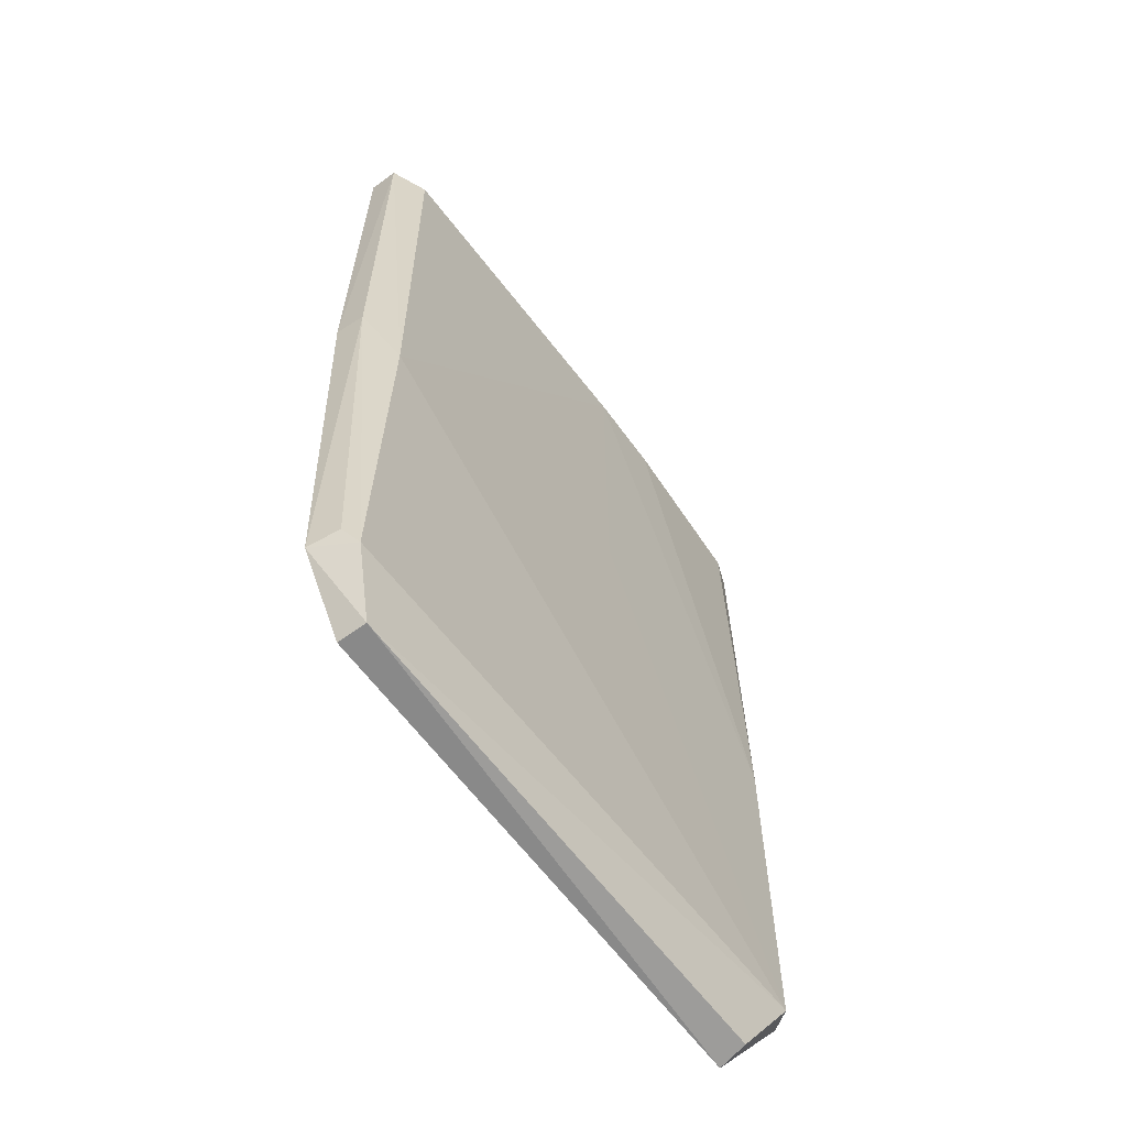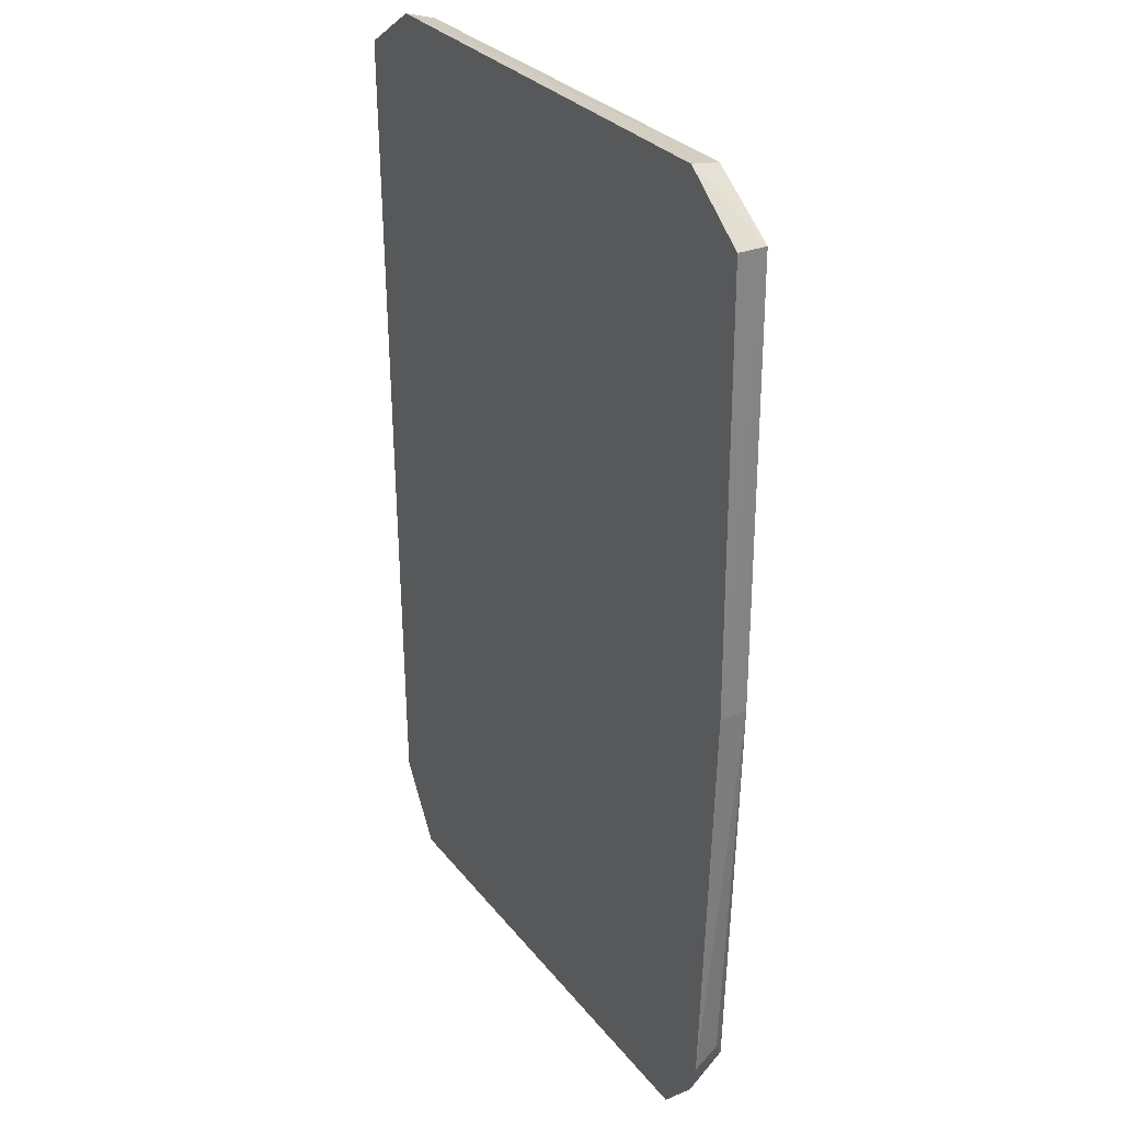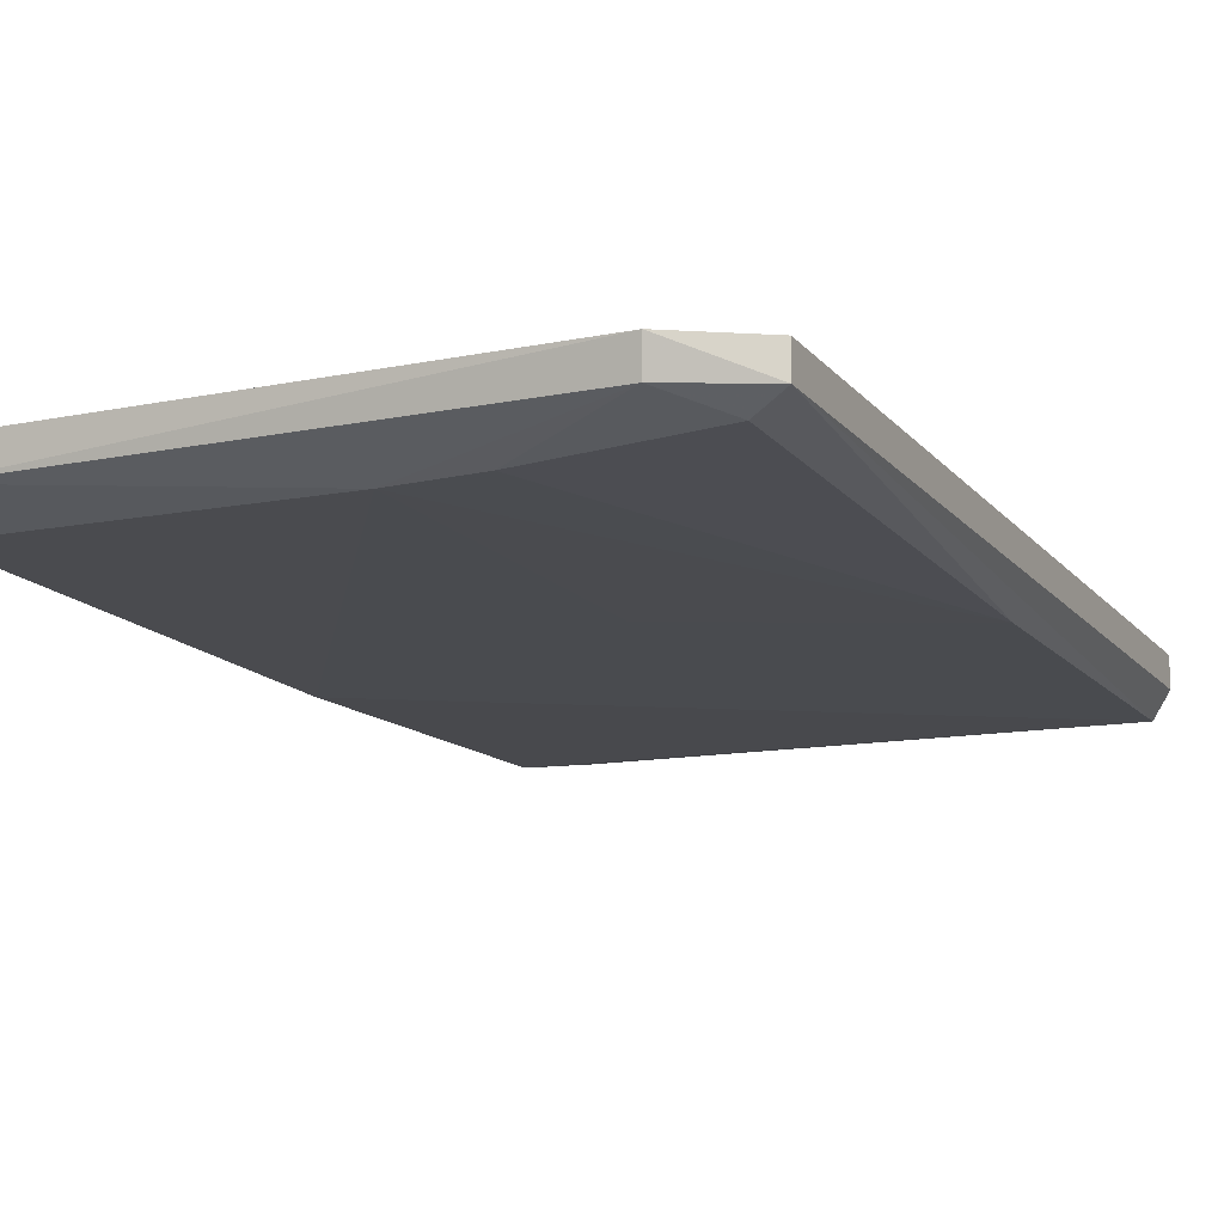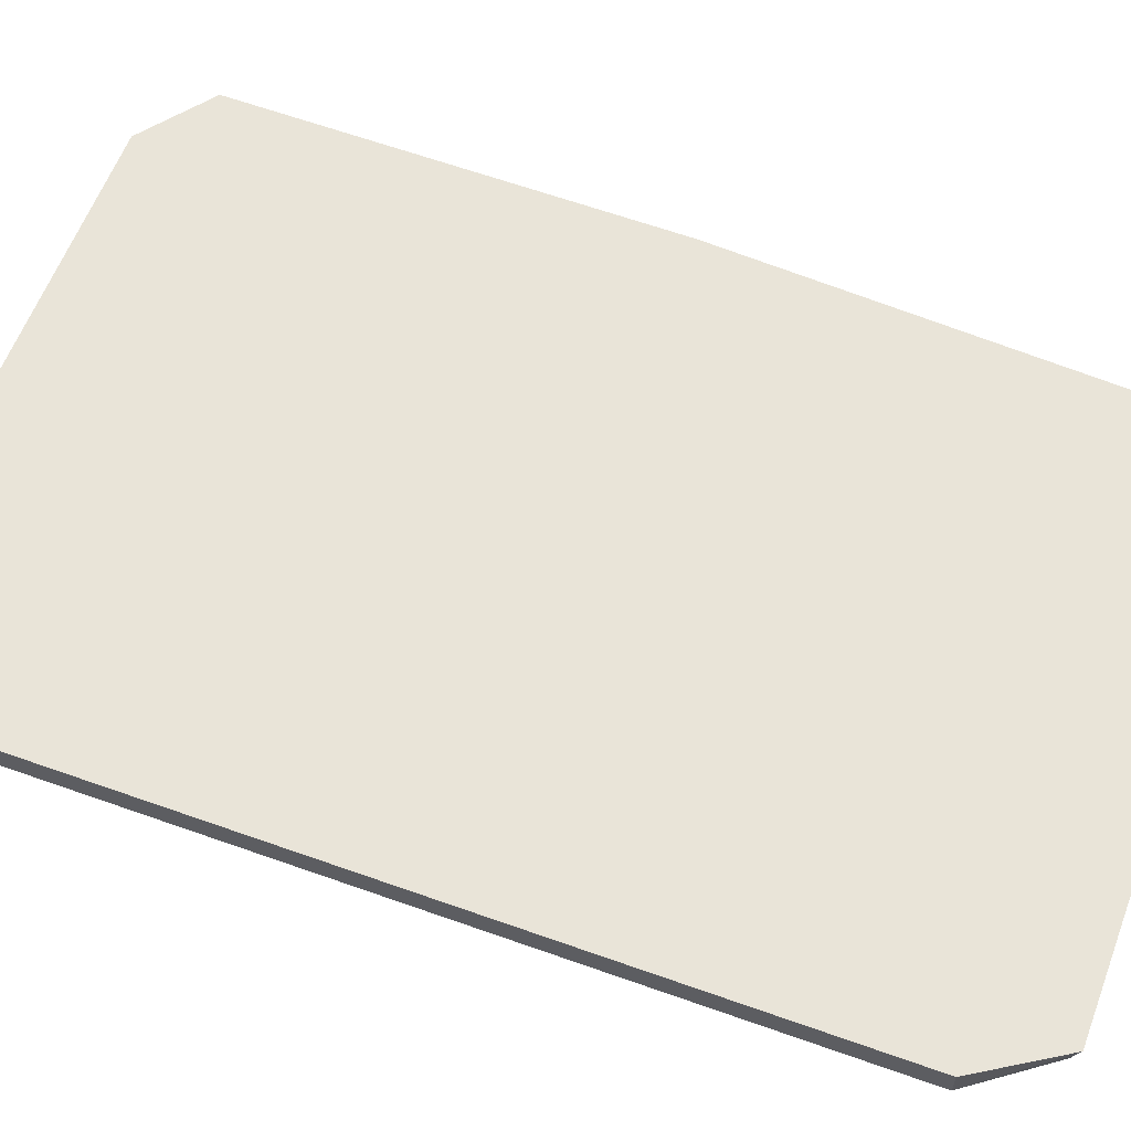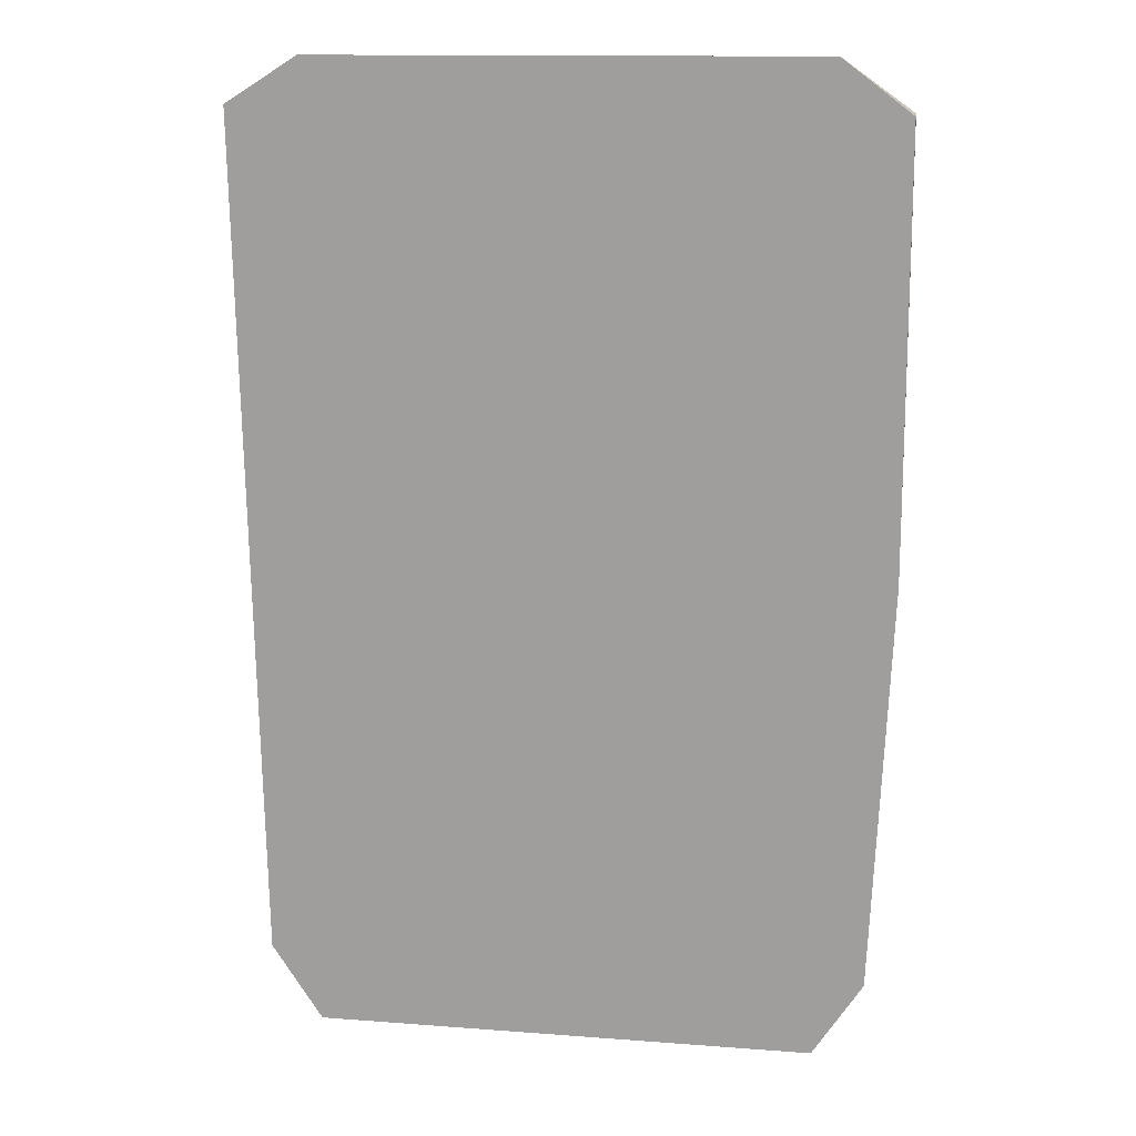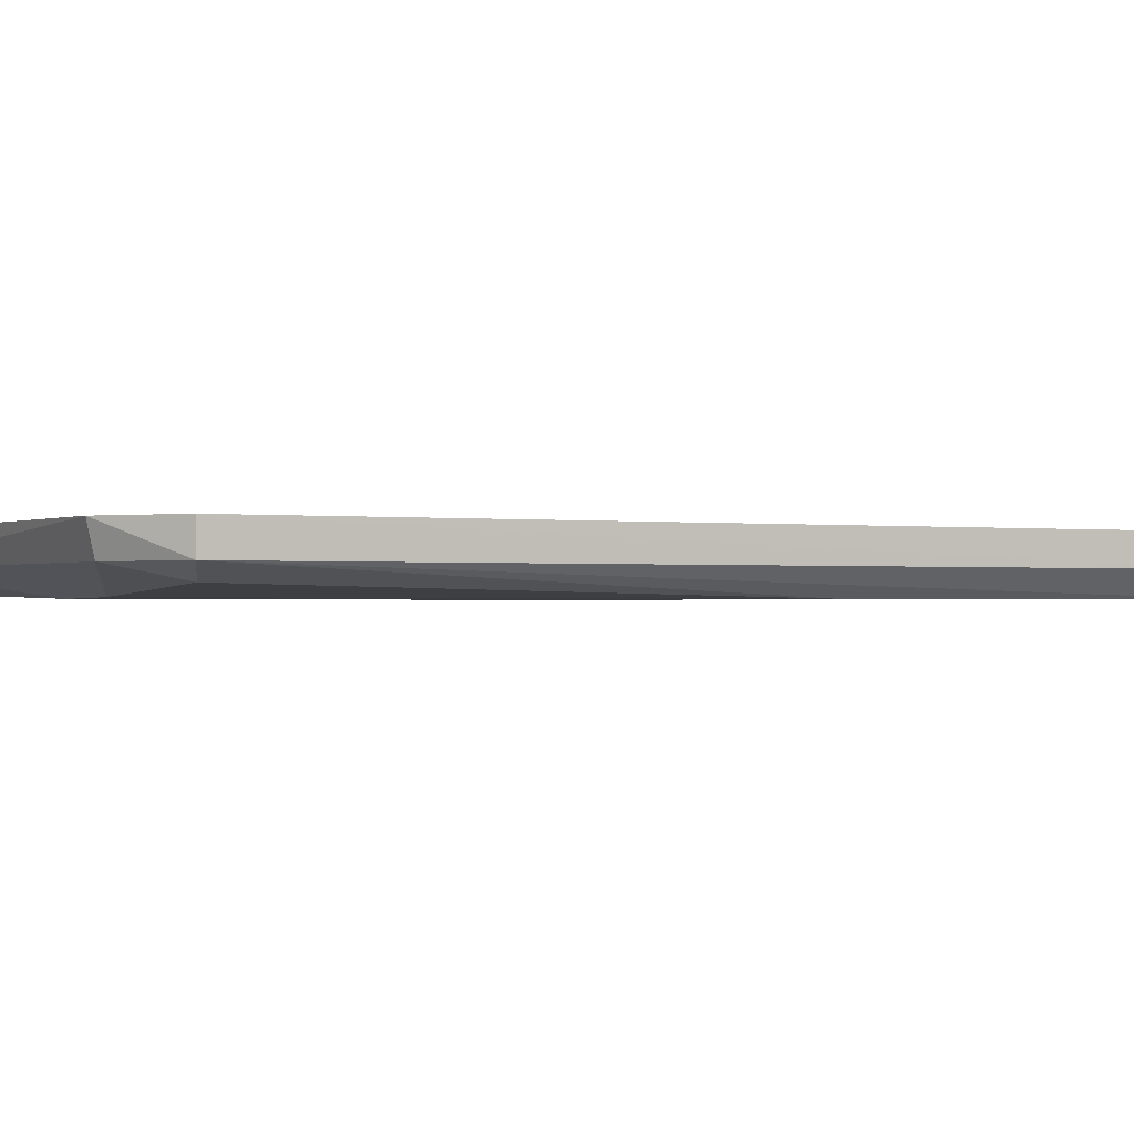
<metadata>
{"format":"obj","ext":"obj","renderer":"f3d","projection":"perspective","resolution":1024,"background":"white","views":[{"elev":-62.7,"azim":126.6,"up":"+Y"},{"elev":29.8,"azim":59.5,"up":"+Y"},{"elev":-14.2,"azim":-154.9,"up":"+Z"},{"elev":60.2,"azim":-69.0,"up":"+Z"},{"elev":17.0,"azim":8.9,"up":"+Y"},{"elev":-0.8,"azim":-119.3,"up":"+Z"}]}
</metadata>
<code>
v 0.09155 -0.01942 0.002237
v -0.0907 -0.136 0.002134
v -0.01259 0.01942 0.00195
v 0.09155 -0.136 0.005297
v -0.0907 -0.136 0.002134
v 0.09155 -0.01942 0.002237
v 0.09155 -0.01942 0.002237
v 0.1023 0.0005191 0.009437
v 0.09155 -0.136 0.005297
v 0.09741 -0.1327 0.01864
v 0.1023 0.0005191 0.009437
v 0.1029 0.0005191 0.01864
v 0.08133 -0.1579 0.009437
v 0.08136 -0.1579 0.01864
v -0.08031 -0.1583 0.01864
v 0.08133 -0.1579 0.009437
v -0.0907 -0.136 0.002134
v 0.09155 -0.136 0.005297
v 0.08133 -0.1579 0.009437
v 0.09741 -0.1327 0.01864
v 0.08136 -0.1579 0.01864
v 0.09155 -0.136 0.005297
v 0.09741 -0.1327 0.01864
v 0.08133 -0.1579 0.009437
v 0.09155 0.136 0.003504
v 0.09155 -0.01942 0.002237
v -0.01259 0.136 0.002005
v 0.09155 -0.136 0.005297
v 0.1023 0.0005191 0.009437
v 0.09495 -0.1293 0.009437
v 0.09495 -0.1293 0.009437
v 0.09741 -0.1327 0.01864
v 0.09155 -0.136 0.005297
v 0.1023 0.0005191 0.009437
v 0.09741 -0.1327 0.01864
v 0.09495 -0.1293 0.009437
v -0.07928 -0.1563 0.009437
v 0.08133 -0.1579 0.009437
v -0.08031 -0.1583 0.01864
v -0.0907 -0.136 0.002134
v 0.08133 -0.1579 0.009437
v -0.07928 -0.1563 0.009437
v 0.08014 0.1566 0.01864
v 0.102 0.1401 0.01864
v 0.102 0.14 0.009437
v 0.102 0.14 0.009437
v 0.09155 -0.01942 0.002237
v 0.09155 0.136 0.003504
v 0.1023 0.0005191 0.009437
v 0.09155 -0.01942 0.002237
v 0.102 0.14 0.009437
v 0.102 0.14 0.009437
v 0.102 0.1401 0.01864
v 0.1029 0.0005191 0.01864
v 0.1029 0.0005191 0.01864
v 0.1023 0.0005191 0.009437
v 0.102 0.14 0.009437
v -0.01259 0.05827 0.001968
v 0.09155 -0.01942 0.002237
v -0.01259 0.01942 0.00195
v -0.01259 0.05827 0.001968
v -0.01259 0.136 0.002005
v 0.09155 -0.01942 0.002237
v -0.0907 -0.01942 0.002094
v -0.101 0.1404 0.009437
v -0.0907 0.136 0.005178
v -0.01259 0.136 0.002005
v -0.01259 0.05827 0.001968
v -0.0907 -0.01942 0.002094
v -0.0907 -0.01942 0.002094
v -0.01259 0.05827 0.001968
v -0.01259 0.01942 0.00195
v -0.09651 -0.1332 0.009437
v -0.09653 -0.1332 0.01864
v -0.101 0.1404 0.01864
v -0.101 0.1404 0.01864
v -0.101 0.1404 0.009437
v -0.09651 -0.1332 0.009437
v -0.09651 -0.1332 0.009437
v -0.101 0.1404 0.009437
v -0.0907 -0.136 0.002134
v -0.08031 -0.1583 0.01864
v -0.09653 -0.1332 0.01864
v -0.09651 -0.1332 0.009437
v -0.09651 -0.1332 0.009437
v -0.07928 -0.1563 0.009437
v -0.08031 -0.1583 0.01864
v -0.0907 -0.136 0.002134
v -0.07928 -0.1563 0.009437
v -0.09651 -0.1332 0.009437
v -0.07812 0.1551 0.01864
v -0.101 0.1404 0.009437
v -0.101 0.1404 0.01864
v -0.03863 0.136 0.00234
v -0.0907 -0.01942 0.002094
v -0.0907 0.136 0.005178
v -0.01259 0.136 0.002005
v -0.0907 -0.01942 0.002094
v -0.03863 0.136 0.00234
v -0.0907 -0.136 0.002134
v -0.101 0.1404 0.009437
v -0.0907 -0.09712 0.002121
v -0.101 0.1404 0.009437
v -0.0907 -0.01942 0.002094
v -0.0907 -0.09712 0.002121
v -0.01259 0.01942 0.00195
v -0.0907 -0.136 0.002134
v -0.0907 -0.09712 0.002121
v -0.0907 -0.09712 0.002121
v -0.0907 -0.01942 0.002094
v -0.01259 0.01942 0.00195
v 0.07939 0.1551 0.009437
v -0.07812 0.1551 0.01864
v 0.08014 0.1566 0.01864
v 0.09155 0.136 0.003504
v -0.01259 0.136 0.002005
v 0.07939 0.1551 0.009437
v 0.07939 0.1551 0.009437
v 0.102 0.14 0.009437
v 0.09155 0.136 0.003504
v 0.08014 0.1566 0.01864
v 0.102 0.14 0.009437
v 0.07939 0.1551 0.009437
v -0.01259 0.136 0.002005
v -0.03863 0.136 0.00234
v -0.07682 0.1525 0.009437
v -0.07682 0.1525 0.009437
v 0.07939 0.1551 0.009437
v -0.01259 0.136 0.002005
v -0.07682 0.1525 0.009437
v -0.03863 0.136 0.00234
v -0.0907 0.136 0.005178
v -0.07812 0.1551 0.01864
v 0.07939 0.1551 0.009437
v -0.07682 0.1525 0.009437
v -0.0907 0.136 0.005178
v -0.101 0.1404 0.009437
v -0.07682 0.1525 0.009437
v -0.101 0.1404 0.009437
v -0.07812 0.1551 0.01864
v -0.07682 0.1525 0.009437
v 0.1029 0.0005191 0.01864
v 0.102 0.1401 0.01864
v -0.07812 0.1551 0.01864
v -0.101 0.1404 0.01864
v -0.09653 -0.1332 0.01864
v -0.07812 0.1551 0.01864
v -0.08031 -0.1583 0.01864
v 0.08136 -0.1579 0.01864
v -0.07812 0.1551 0.01864
v -0.07812 0.1551 0.01864
v 0.09741 -0.1327 0.01864
v 0.1029 0.0005191 0.01864
v -0.07812 0.1551 0.01864
v -0.09653 -0.1332 0.01864
v -0.08031 -0.1583 0.01864
v 0.08136 -0.1579 0.01864
v 0.09741 -0.1327 0.01864
v -0.07812 0.1551 0.01864
v -0.07812 0.1551 0.01864
v 0.102 0.1401 0.01864
v 0.08014 0.1566 0.01864
f 1 2 3
f 4 5 6
f 7 8 9
f 10 11 12
f 13 14 15
f 16 17 18
f 19 20 21
f 22 23 24
f 25 26 27
f 28 29 30
f 31 32 33
f 34 35 36
f 37 38 39
f 40 41 42
f 43 44 45
f 46 47 48
f 49 50 51
f 52 53 54
f 55 56 57
f 58 59 60
f 61 62 63
f 64 65 66
f 67 68 69
f 70 71 72
f 73 74 75
f 76 77 78
f 79 80 81
f 82 83 84
f 85 86 87
f 88 89 90
f 91 92 93
f 94 95 96
f 97 98 99
f 100 101 102
f 103 104 105
f 106 107 108
f 109 110 111
f 112 113 114
f 115 116 117
f 118 119 120
f 121 122 123
f 124 125 126
f 127 128 129
f 130 131 132
f 133 134 135
f 136 137 138
f 139 140 141
f 142 143 144
f 145 146 147
f 148 149 150
f 151 152 153
f 154 155 156
f 157 158 159
f 160 161 162

</code>
